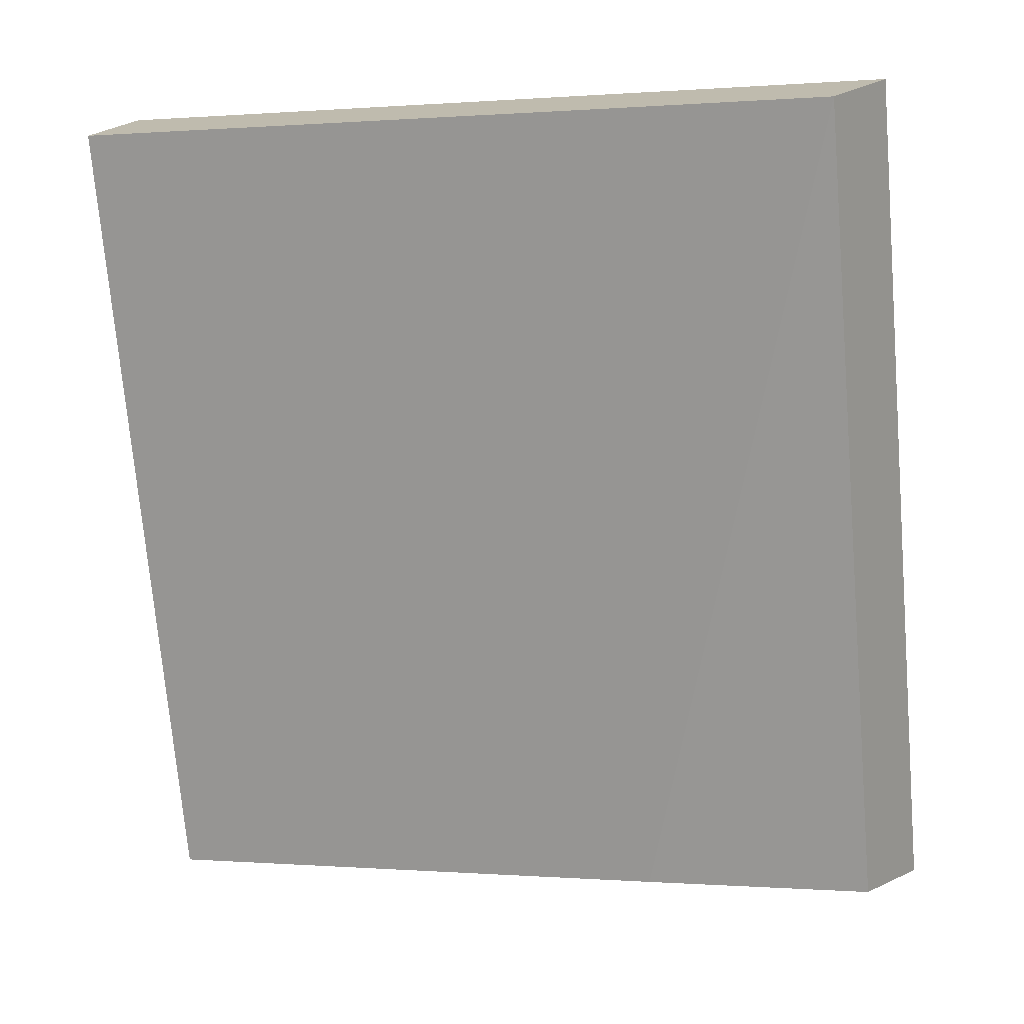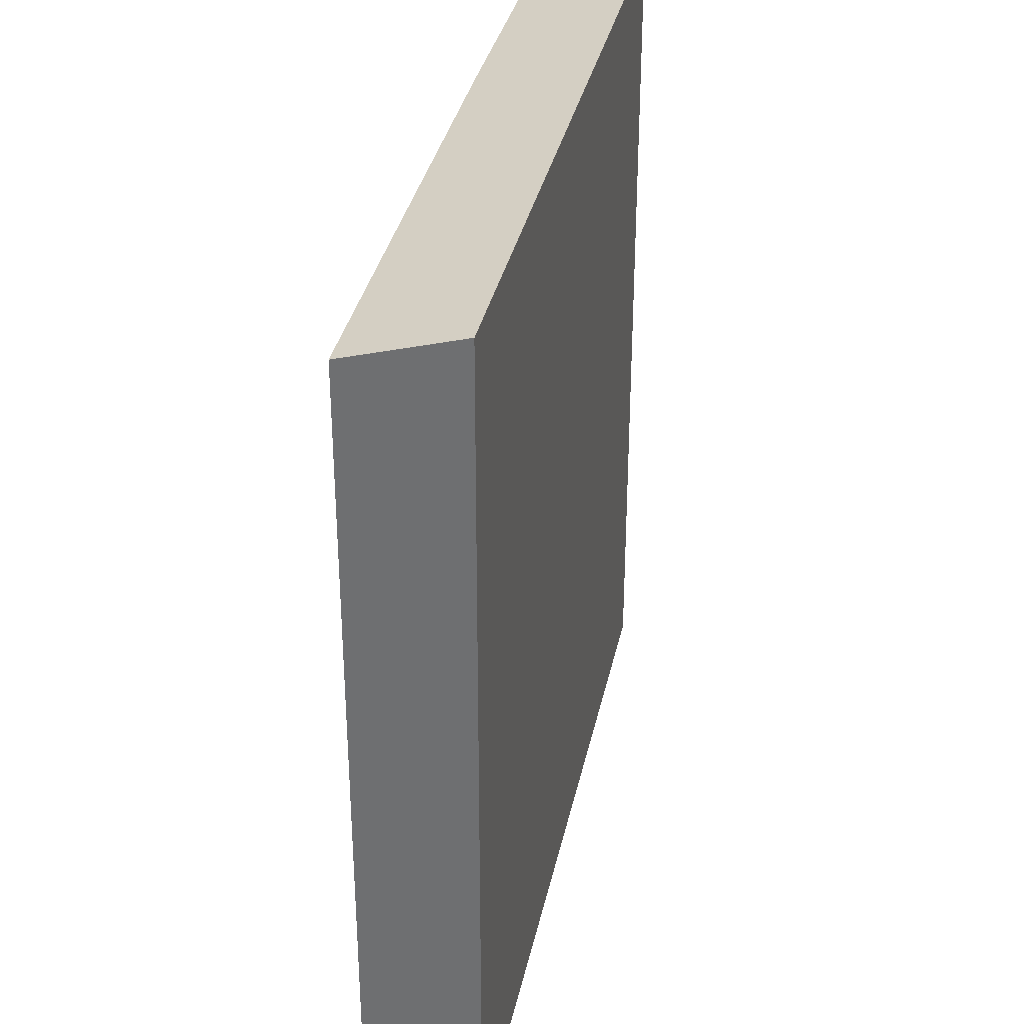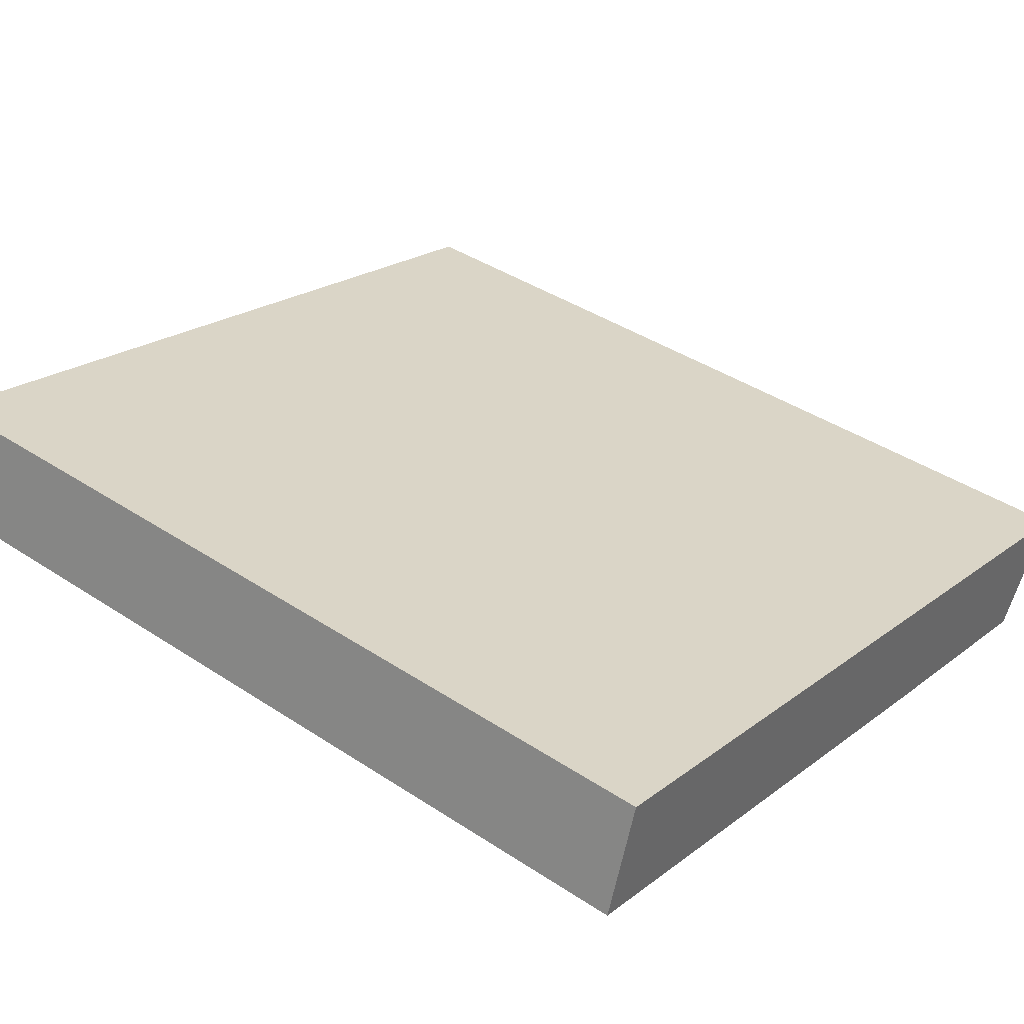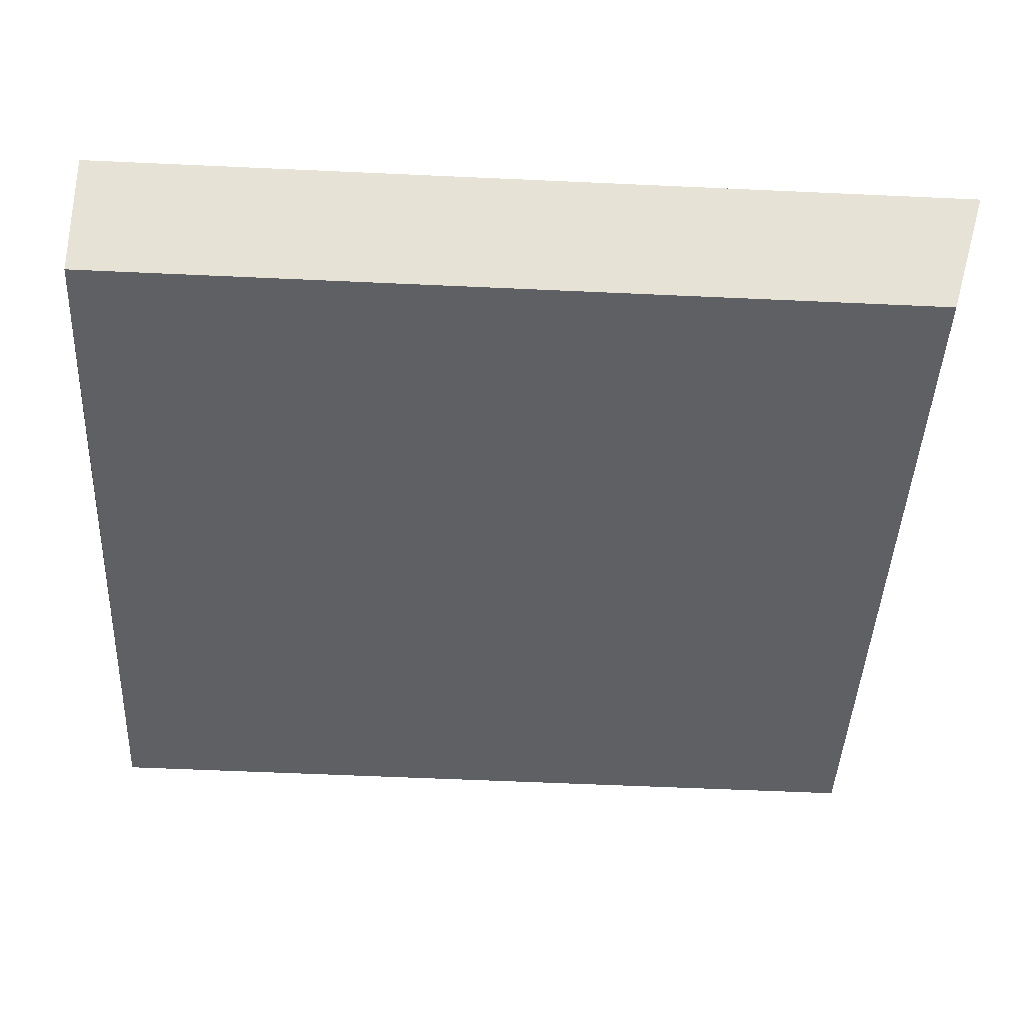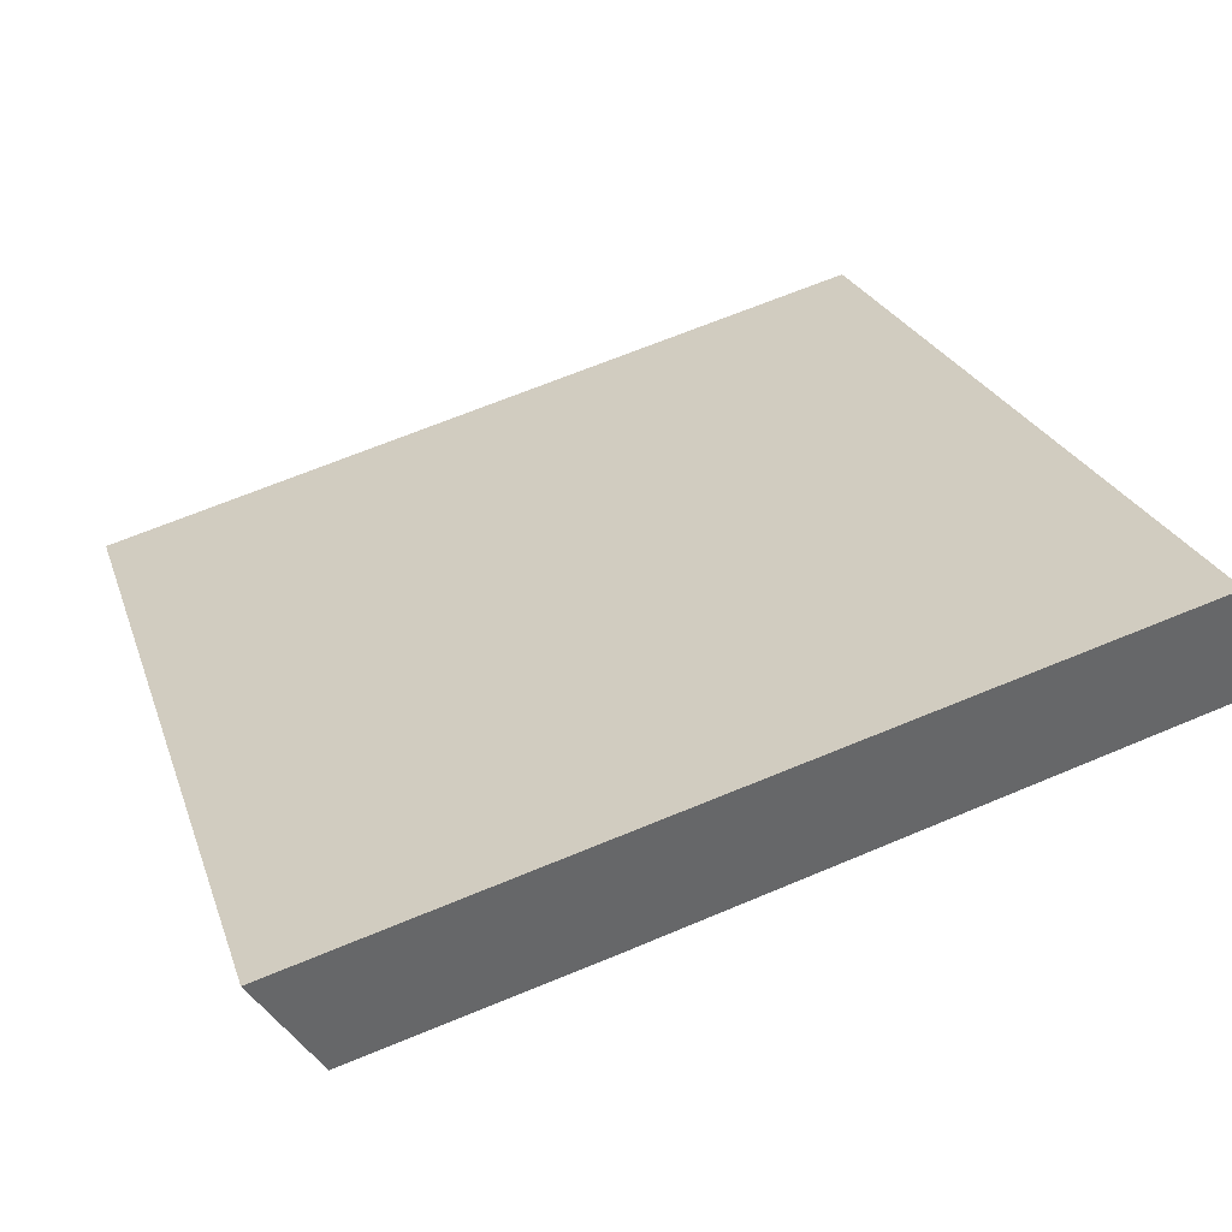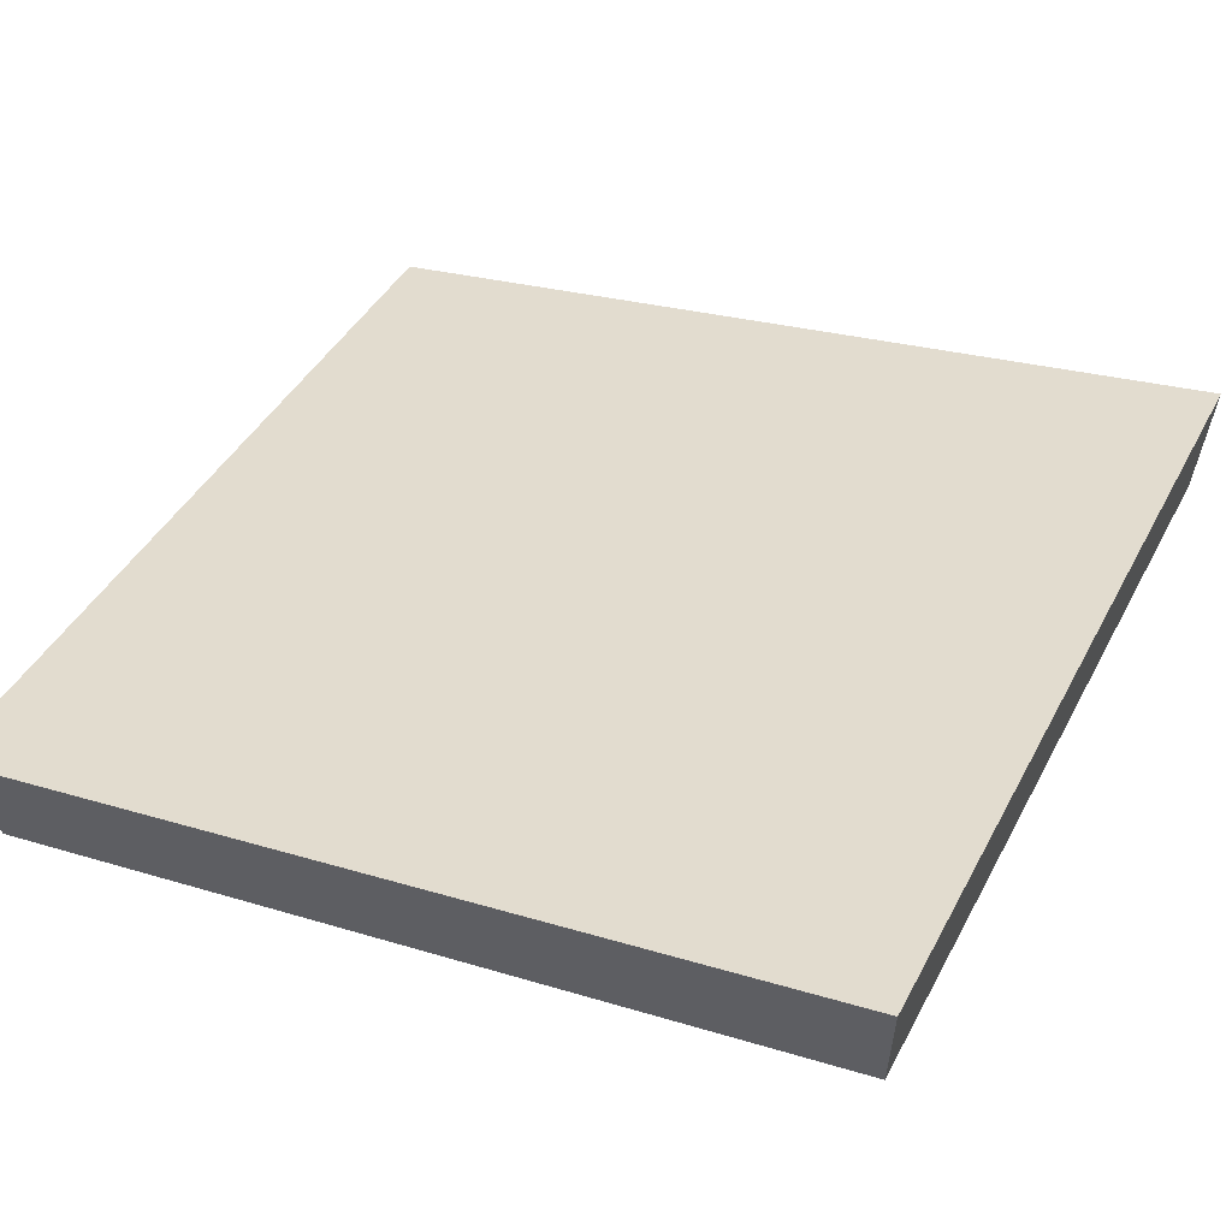
<metadata>
{"format":"obj","ext":"obj","renderer":"f3d","projection":"perspective","resolution":1024,"background":"white","views":[{"elev":-73.1,"azim":4.9,"up":"+Z"},{"elev":34.0,"azim":-62.7,"up":"+Y"},{"elev":41.0,"azim":-51.3,"up":"+Z"},{"elev":-58.5,"azim":87.3,"up":"+Z"},{"elev":24.0,"azim":163.7,"up":"+Z"},{"elev":24.7,"azim":116.9,"up":"+Z"}]}
</metadata>
<code>
v  0.549 13.54 1.702
v  8.205 13.05 -2.356
v  0 13.07 8.004e-16
v  12.8 13.54 -1.706
v  11.77 13.06 -3.335
v  11.77 2.042e-16 -3.335
v  0 0 0
v  8.205 1.443e-16 -2.356
v  0.549 -1.042e-16 1.702
v  12.8 1.045e-16 -1.706
g defaultobject
f 1 2 3
f 2 1 4
f 2 4 5
f 6 2 5
f 2 6 3
f 3 6 7
f 7 6 8
f 3 9 1
f 9 3 7
f 9 4 1
f 4 9 10
f 10 5 4
f 5 10 6
f 8 9 7
f 9 8 10
f 10 8 6

</code>
